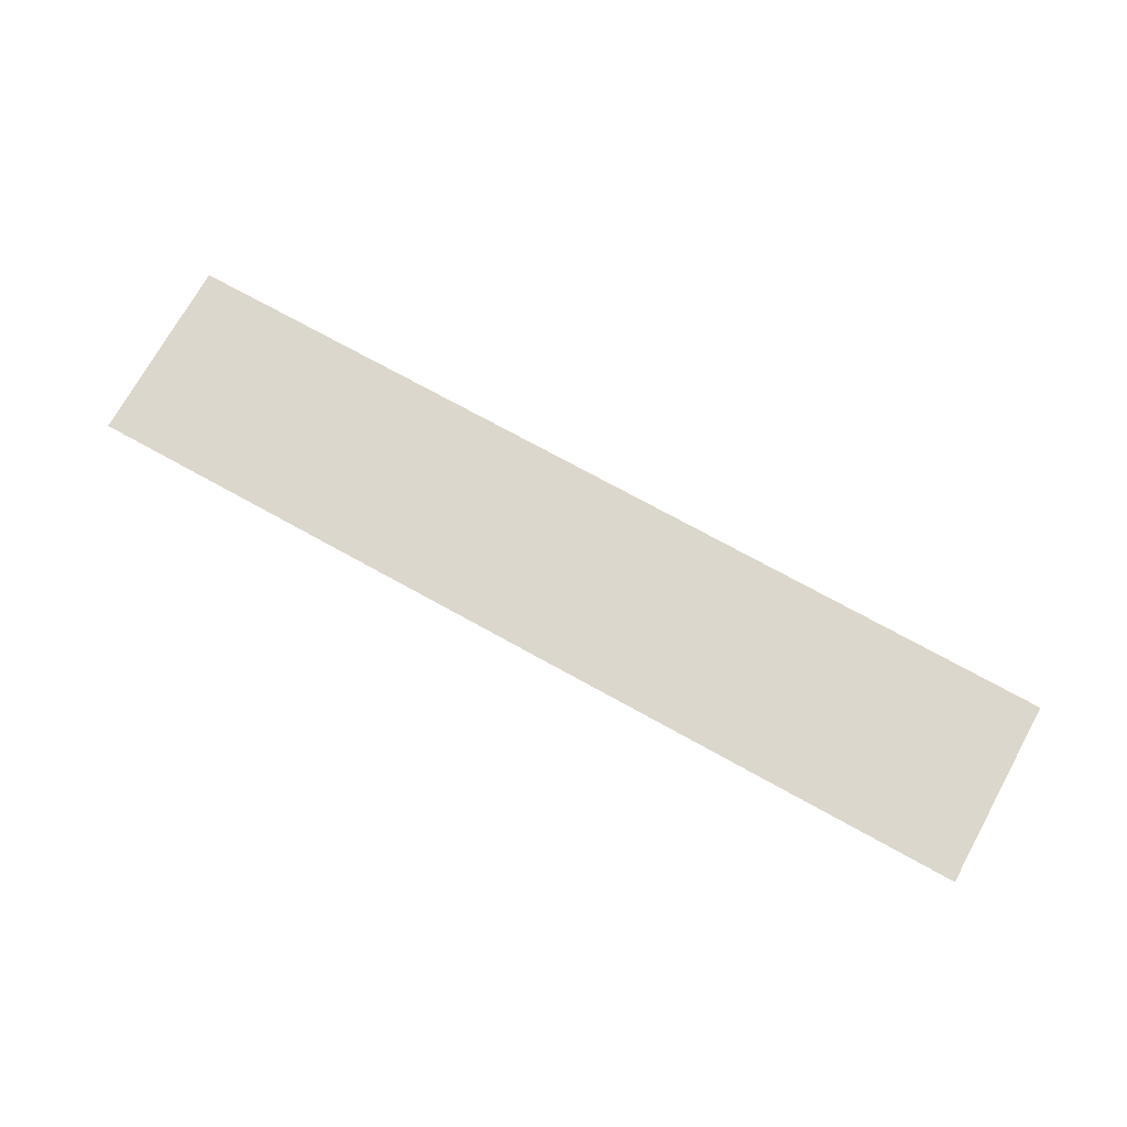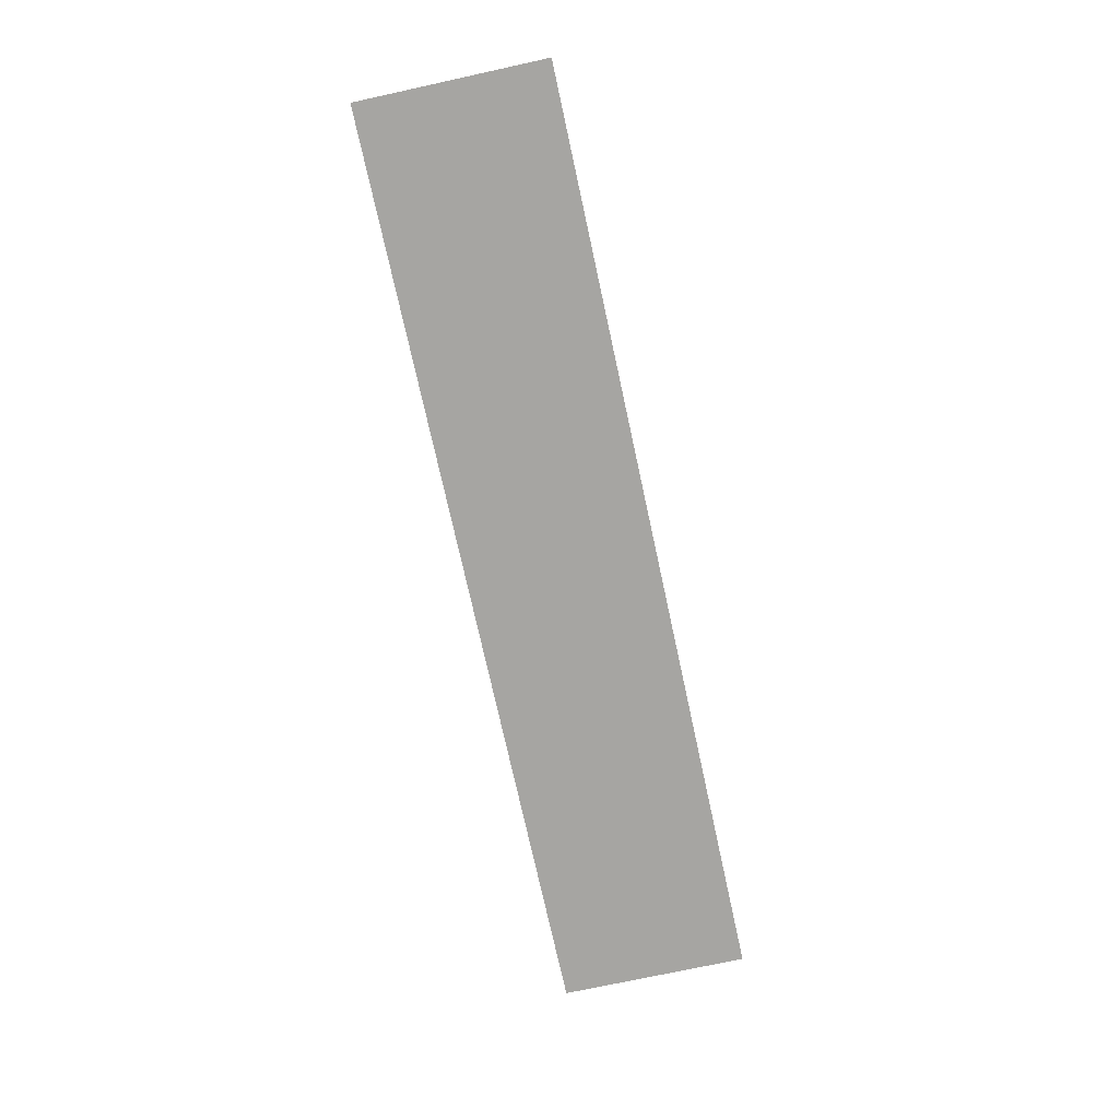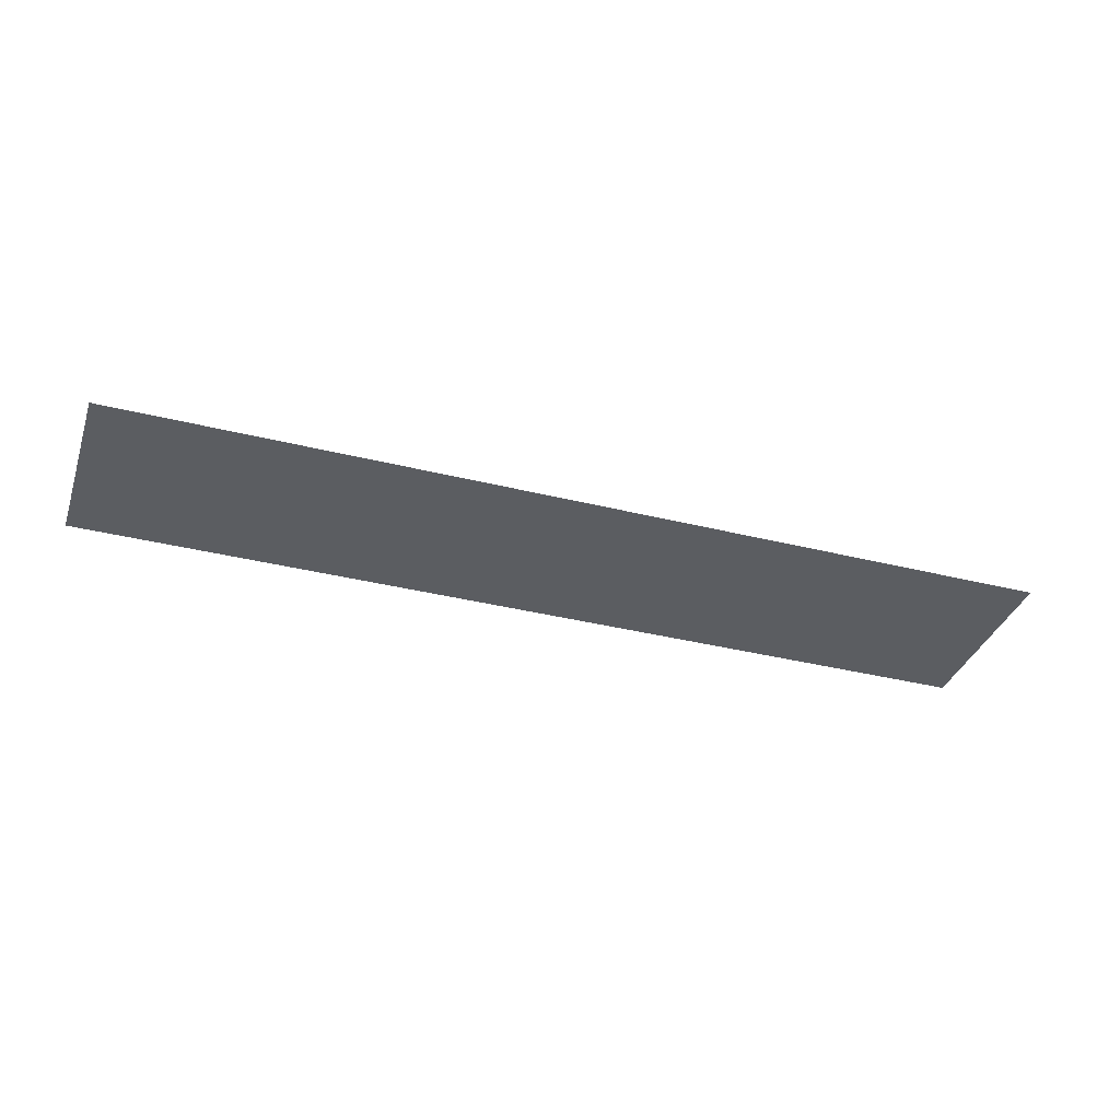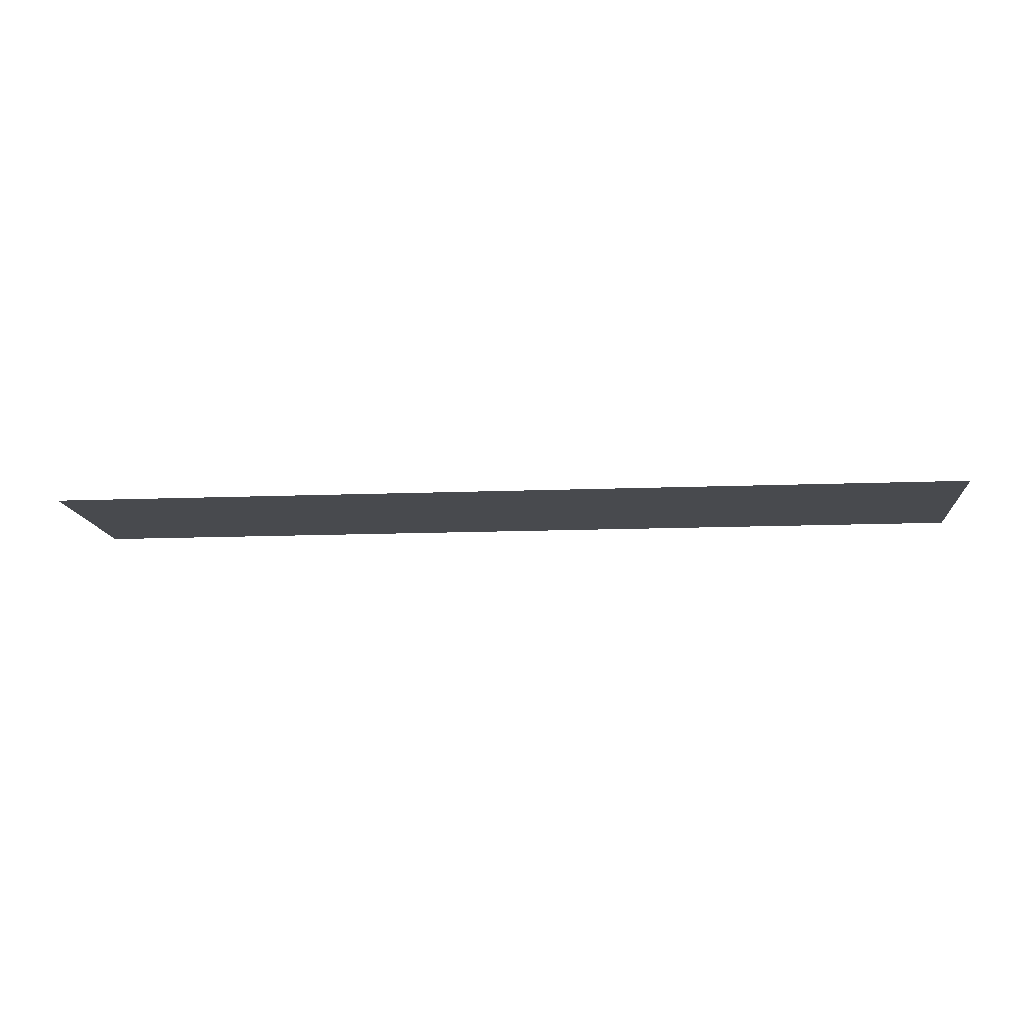
<metadata>
{"format":"obj","ext":"obj","renderer":"f3d","projection":"perspective","resolution":1024,"background":"white","views":[{"elev":72.8,"azim":-151.0,"up":"+Y"},{"elev":-73.6,"azim":-77.7,"up":"+Y"},{"elev":-36.0,"azim":161.8,"up":"+Y"},{"elev":-13.2,"azim":-174.8,"up":"+Y"}]}
</metadata>
<code>
v  -2.099 26.43 13.98
v  -2.099 26.43 17.13
v  -17.71 26.43 13.98
v  -17.71 26.43 17.13
g FL5_16
f 2 1 3
f 3 4 2

</code>
